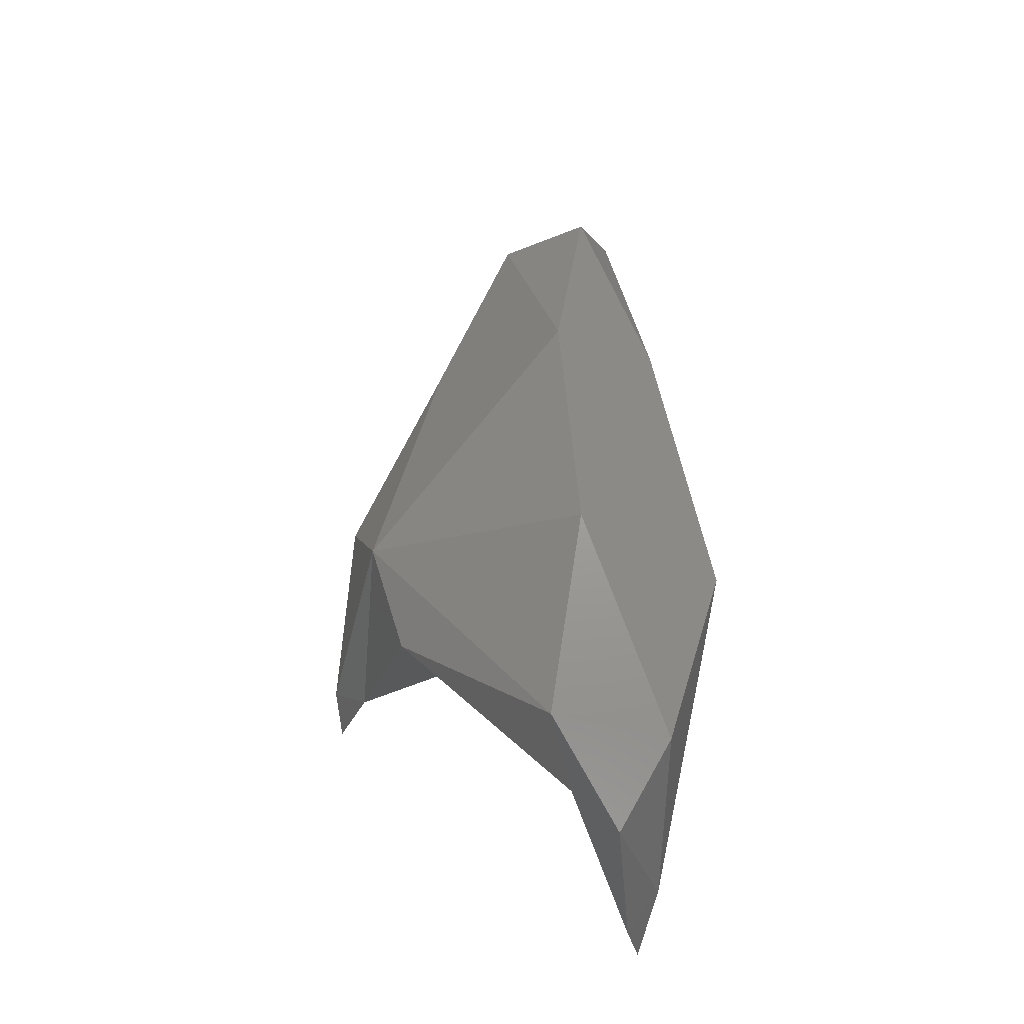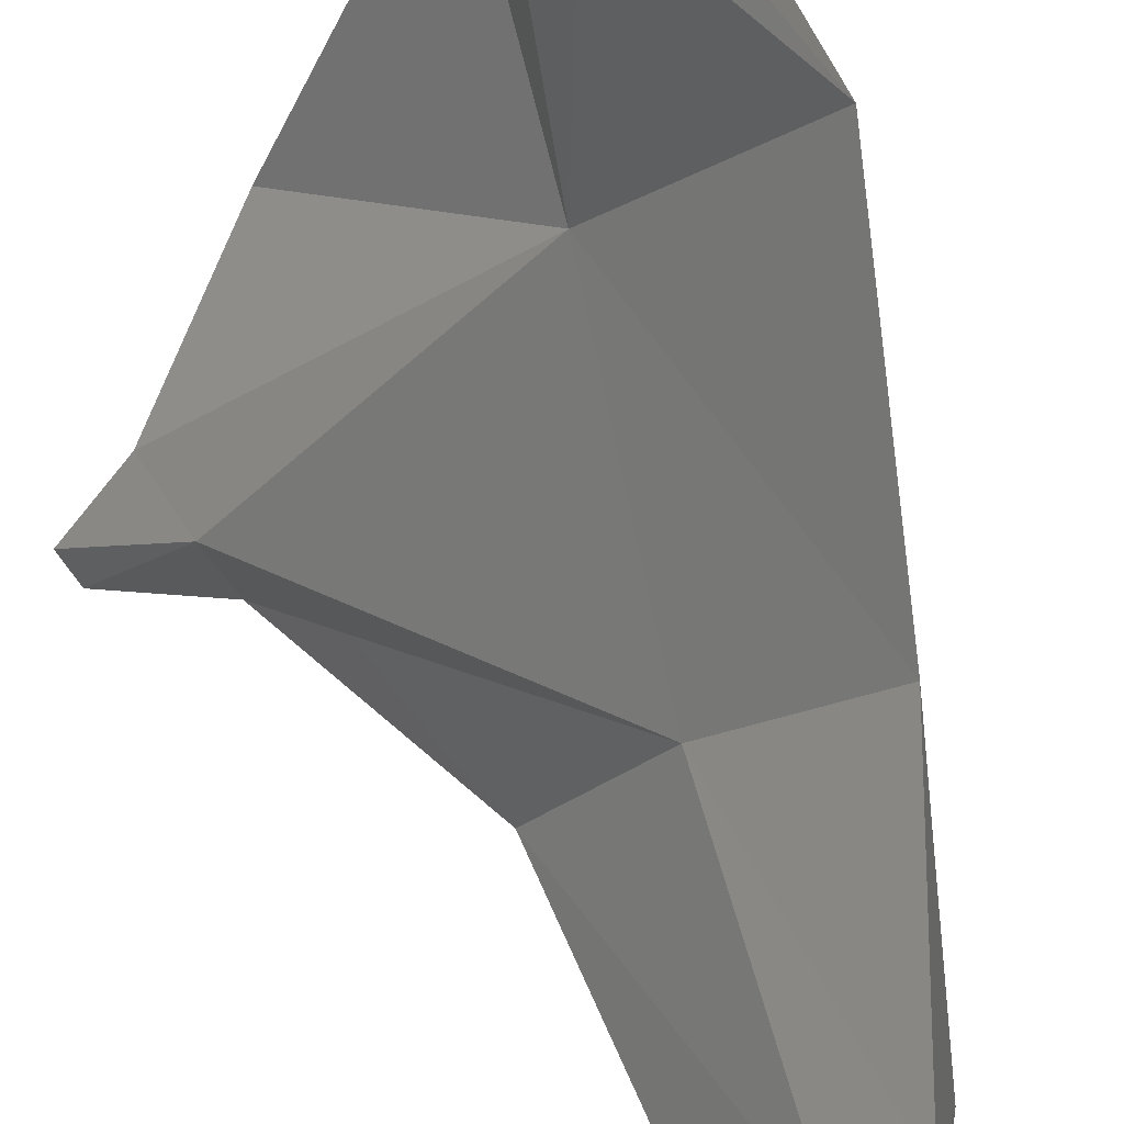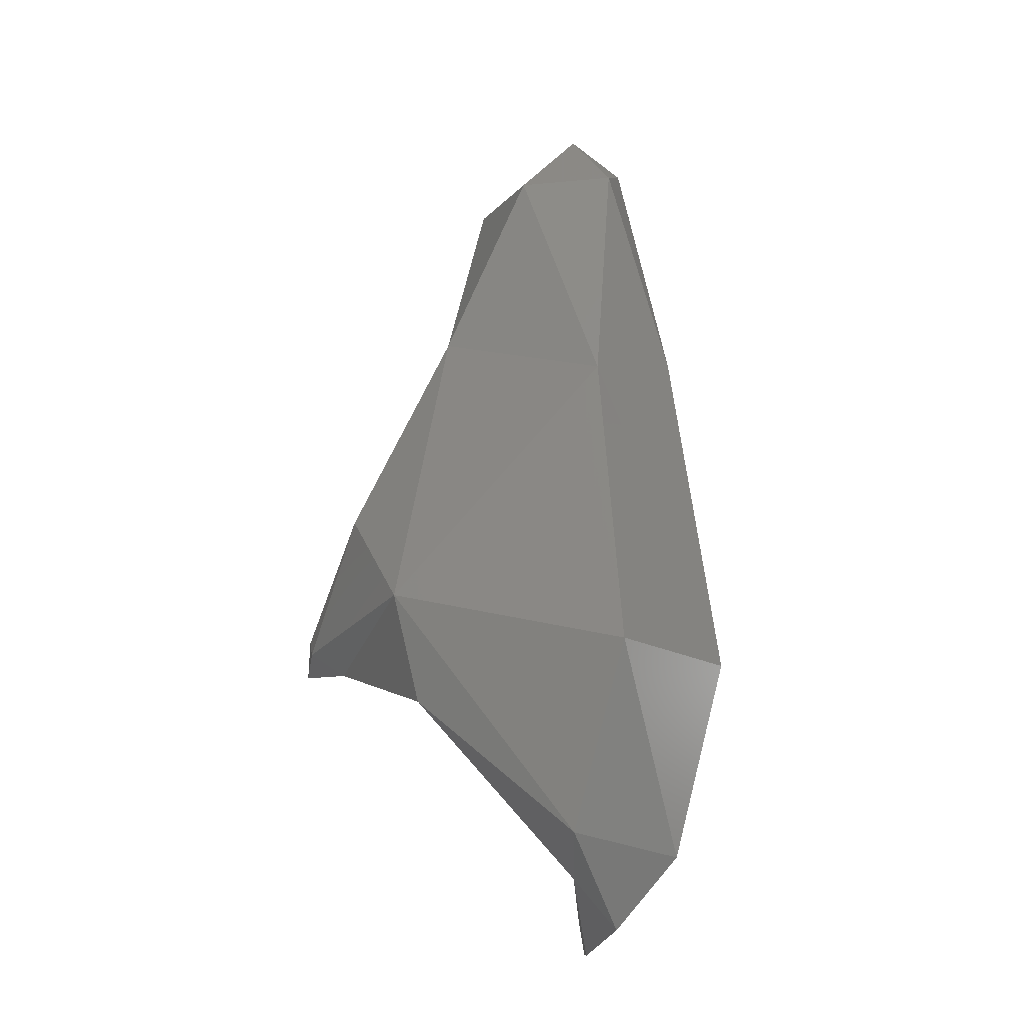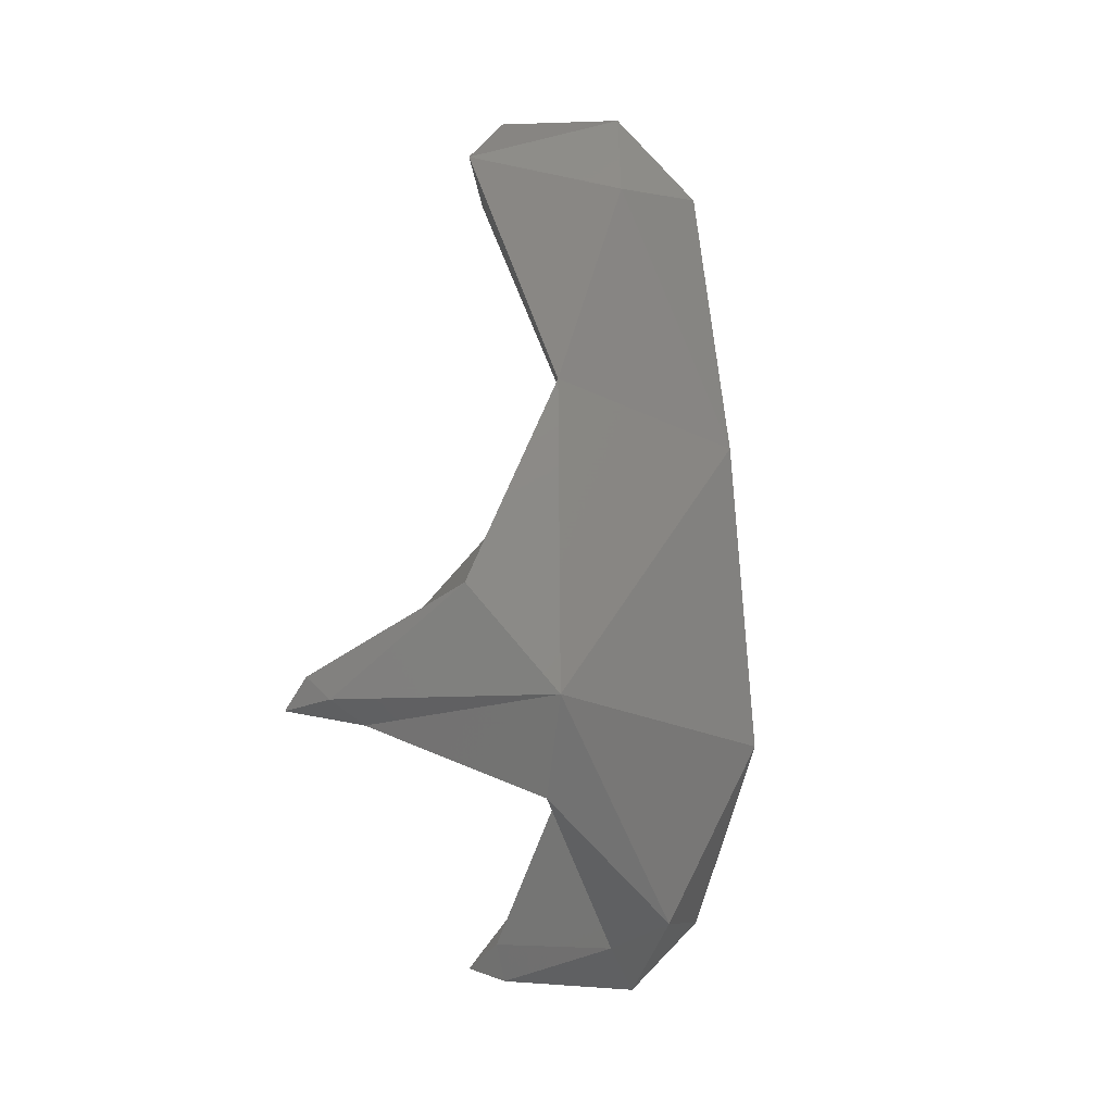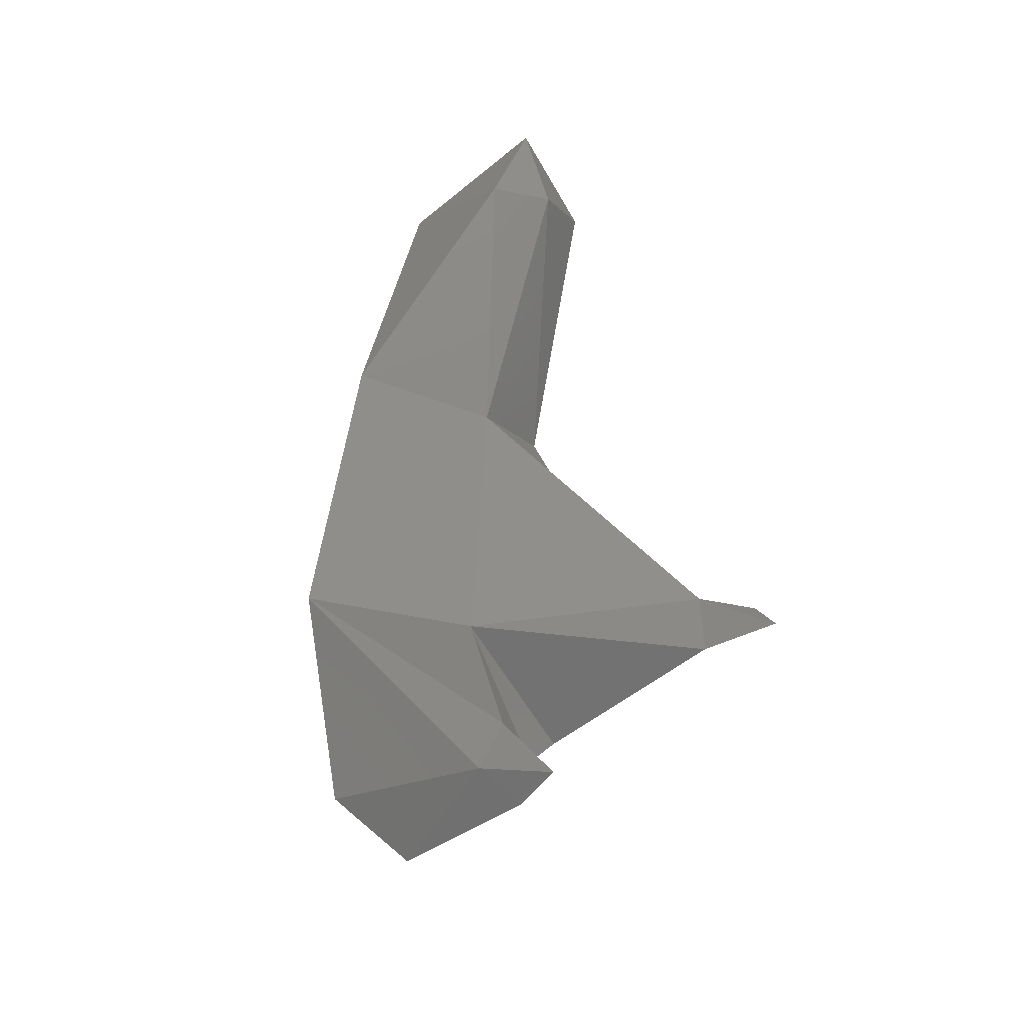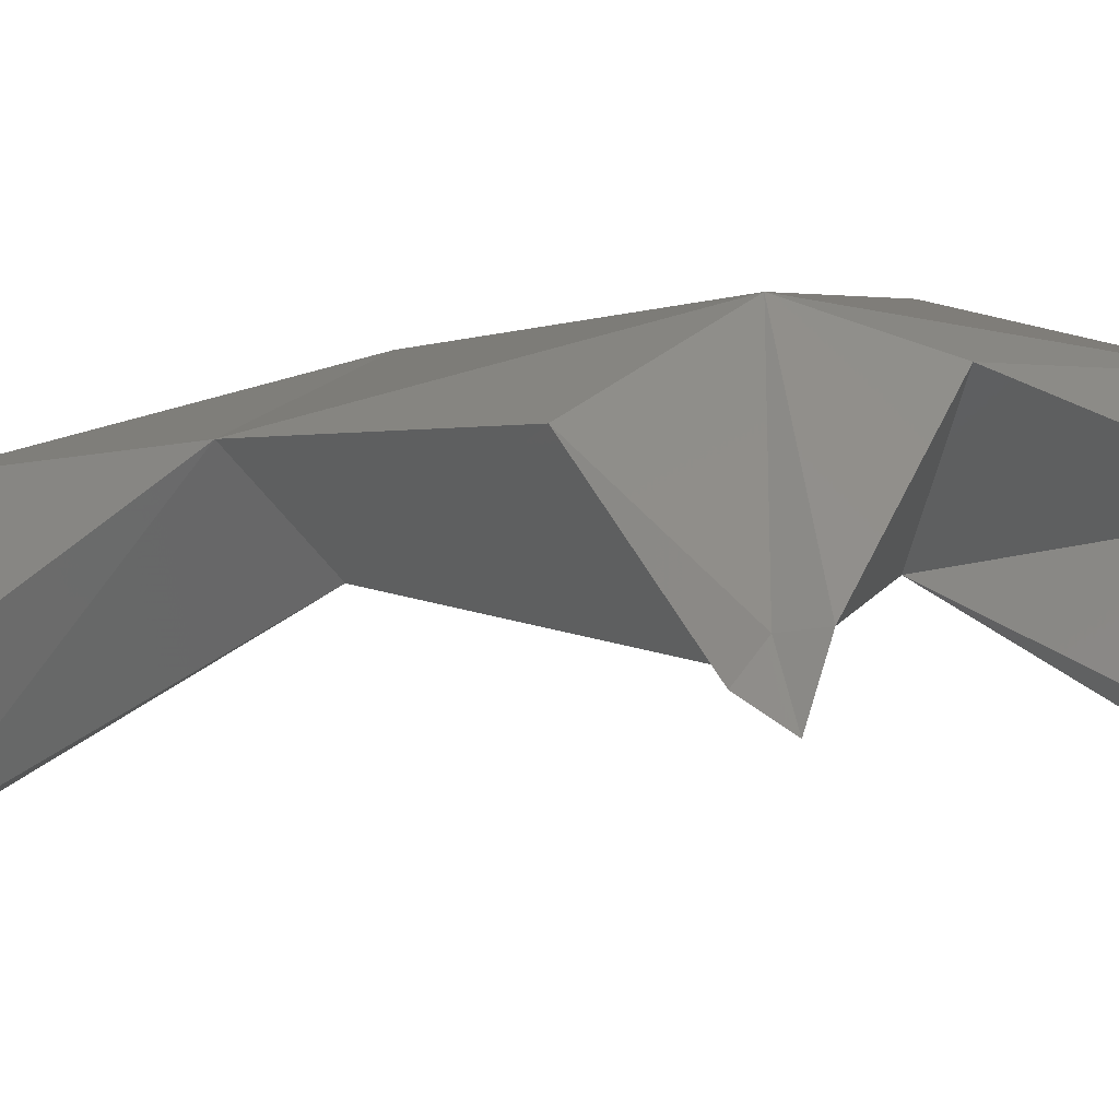
<metadata>
{"format":"stl","ext":"stl","renderer":"f3d","projection":"perspective","resolution":1024,"background":"white","views":[{"elev":-44.8,"azim":-172.9,"up":"+Z"},{"elev":-66.2,"azim":-164.0,"up":"+Y"},{"elev":-19.6,"azim":172.9,"up":"+Z"},{"elev":0.4,"azim":122.3,"up":"+Z"},{"elev":-39.1,"azim":-40.0,"up":"+Z"},{"elev":-20.5,"azim":99.4,"up":"+Y"}]}
</metadata>
<code>
# stl→obj: 32 verts, 60 faces
v 107.8 144 184.4
v 107.8 143.9 184.4
v 107.7 144.1 184.5
v 107.8 144 184.6
v 107.8 144.6 184.4
v 107.6 144.7 184.7
v 107.9 144.6 184.6
v 108 144.8 184.7
v 107.7 144 184.7
v 108.7 144.1 185.4
v 108.9 143.9 185.5
v 108.7 144.1 185.6
v 108.8 144 185.5
v 107.9 144.5 185.4
v 107.4 144.7 185.4
v 108.5 144.6 185.2
v 108.6 144.8 185.5
v 107.8 145.1 185.3
v 108.8 144 185.6
v 108 144.5 186.4
v 107.6 144.7 186.5
v 108.7 144.5 185.9
v 108.4 144.6 186.6
v 107.9 145 186.3
v 108 144 187.2
v 107.8 144.1 187.2
v 107.7 144.6 187.3
v 108.2 144.2 187.4
v 108.1 144.7 187.2
v 107.8 144.8 187.2
v 107.9 144.1 187.5
v 107.9 144.6 187.5
f 1 2 3
f 2 1 4
f 5 1 3
f 6 5 3
f 7 4 1
f 5 7 1
f 5 6 8
f 7 5 8
f 2 9 3
f 4 9 2
f 10 11 12
f 11 10 13
f 9 14 15
f 9 15 3
f 3 15 6
f 10 14 16
f 10 12 14
f 16 14 7
f 9 4 14
f 7 14 4
f 17 13 10
f 16 17 10
f 6 15 18
f 8 6 18
f 16 7 8
f 16 8 17
f 17 8 18
f 11 19 12
f 11 13 19
f 14 20 21
f 15 14 21
f 12 20 14
f 12 22 20
f 12 19 22
f 23 20 22
f 13 17 22
f 19 13 22
f 15 21 24
f 18 15 24
f 23 22 17
f 23 17 24
f 24 17 18
f 20 25 26
f 20 26 21
f 21 26 27
f 25 20 23
f 25 23 28
f 28 23 29
f 21 27 30
f 24 21 30
f 29 23 24
f 30 29 24
f 25 31 26
f 25 28 31
f 31 32 27
f 26 31 27
f 28 29 32
f 31 28 32
f 27 32 30
f 29 30 32

</code>
